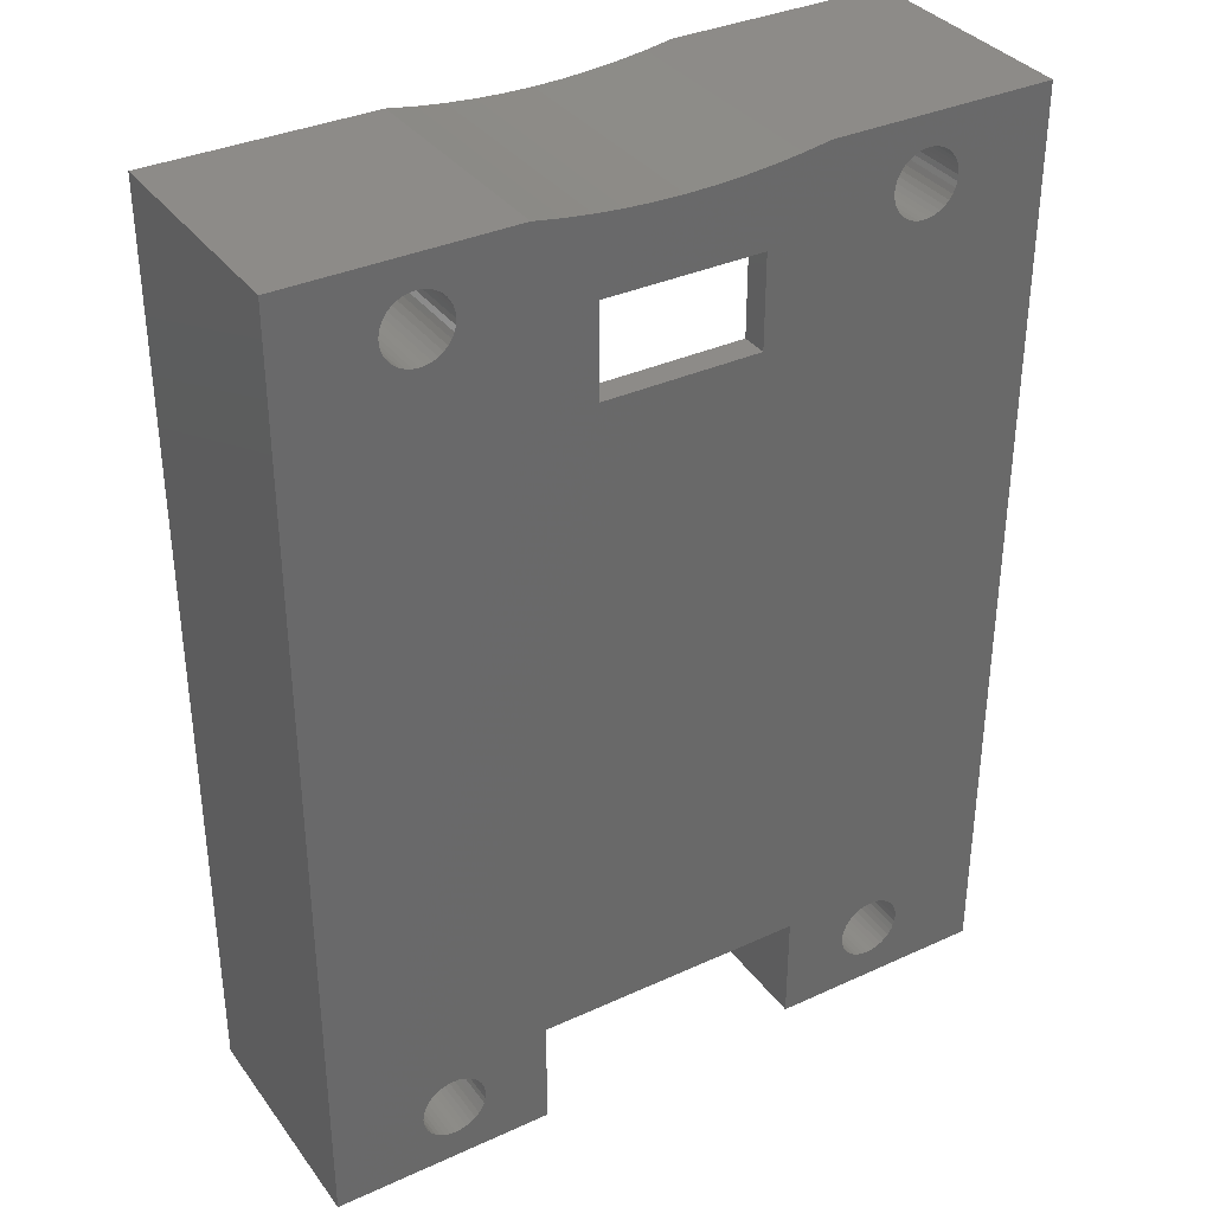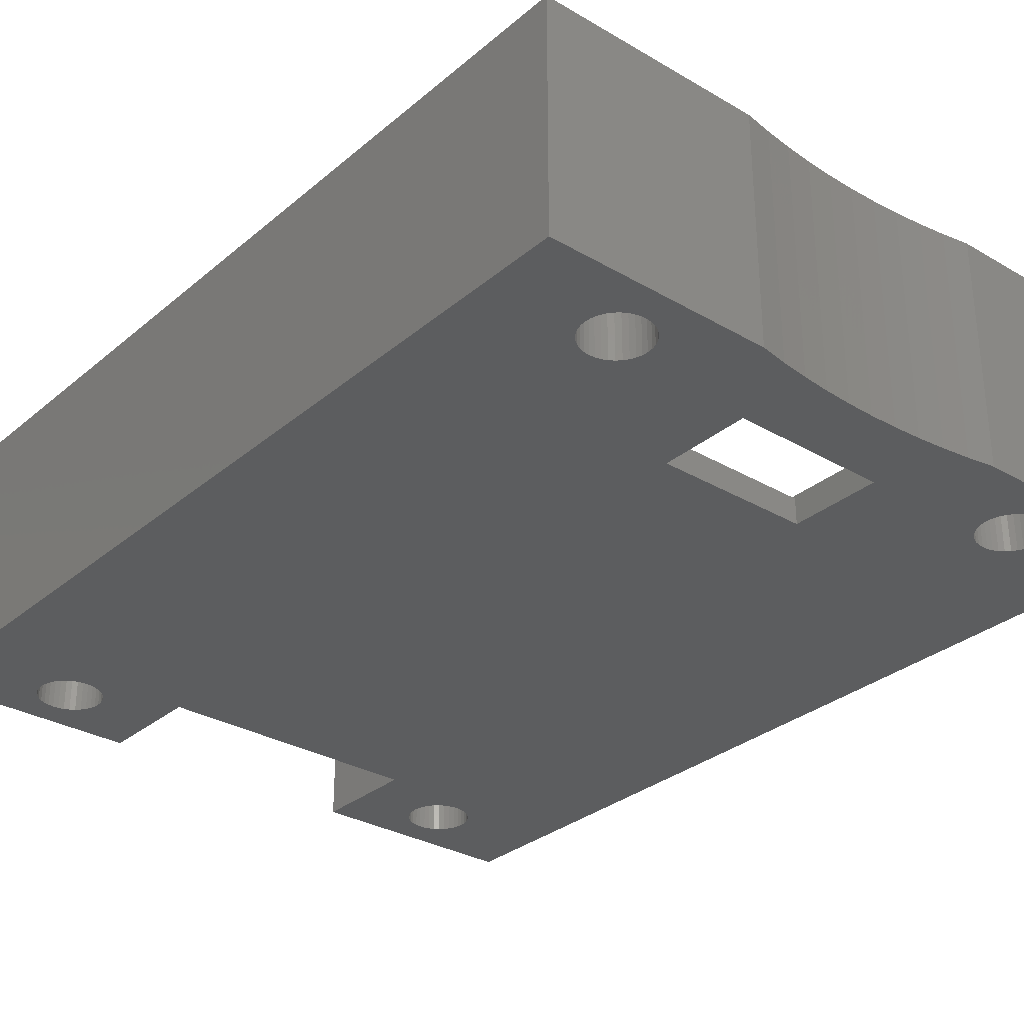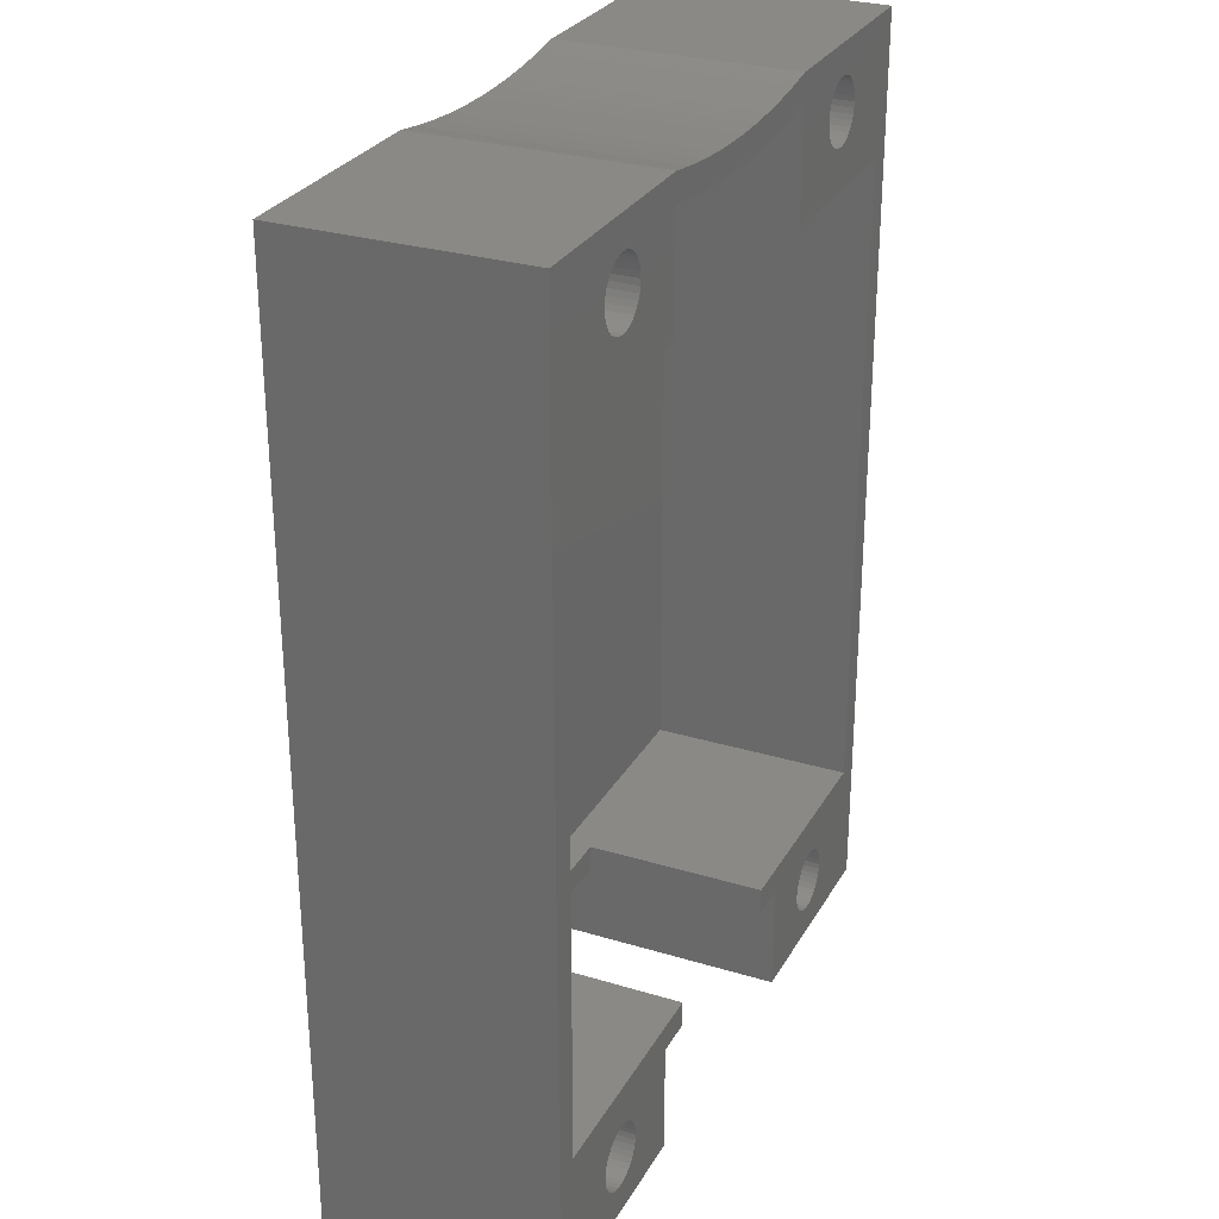
<metadata>
{"format":"stl","ext":"stl","renderer":"f3d","projection":"perspective","resolution":1024,"background":"white","views":[{"elev":35.1,"azim":148.7,"up":"+Y"},{"elev":-30.8,"azim":140.0,"up":"+Z"},{"elev":28.6,"azim":-65.6,"up":"+Y"}]}
</metadata>
<code>
# stl→obj: 376 verts, 768 faces
v -6 29.68 2
v 6 29.68 2
v -1.11e-14 33.05 2
v -2.11 33.09 2
v -4.218 33.2 2
v -6.321 33.38 2
v -8.415 33.64 2
v -10.5 33.97 2
v -10.5 25.5 2
v -6 22.68 2
v 6 22.68 2
v 10.5 25.5 2
v 10.5 33.97 2
v 8.415 33.64 2
v 6.321 33.38 2
v 4.218 33.2 2
v 2.11 33.09 2
v 25.5 25.5 2
v 25.5 -25.5 2
v -25.5 -25.5 2
v -25.5 25.5 2
v -17.14 33.53 0
v -17.57 33.64 0
v -6.265e-14 35.05 0
v -18 28.68 0
v -19.25 -29.01 0
v -19.61 -29.26 0
v -18.86 -28.83 0
v -18.43 -28.71 0
v -18 -28.68 0
v 19.25 -29.01 0
v 18 28.68 0
v 19.61 -29.26 0
v 18.86 -28.83 0
v 18.43 -28.71 0
v 18 -28.68 0
v 6 22.68 0
v 6 29.68 0
v 16.08 29.57 0
v 16.39 29.26 0
v 16.75 29.01 0
v 17.14 28.83 0
v 17.57 28.71 0
v 10.5 -27.5 0
v -10.5 -27.5 0
v -6 22.68 0
v 15.5 31.18 0
v 15.54 30.74 0
v 15.65 30.32 0
v 15.83 29.93 0
v -6 29.68 0
v -16.08 29.57 0
v -15.83 29.93 0
v -15.65 30.32 0
v -15.54 30.74 0
v -15.5 31.18 0
v -15.54 31.61 0
v -15.65 32.03 0
v -15.83 32.43 0
v -16.08 32.78 0
v -16.39 33.09 0
v -16.75 33.34 0
v -10.5 -36 0
v -16.08 -29.57 0
v -16.39 -29.26 0
v -16.75 -29.01 0
v -17.14 -28.83 0
v -17.57 -28.71 0
v 18 33.68 0
v 17.57 33.64 0
v 17.14 33.53 0
v 16.75 33.34 0
v 16.39 33.09 0
v 16.08 32.78 0
v 15.83 32.43 0
v 15.65 32.03 0
v 15.54 31.61 0
v -27.5 -36 0
v -20.5 31.18 0
v -20.46 30.74 0
v -20.35 30.32 0
v -20.17 29.93 0
v -19.92 29.57 0
v -19.61 29.26 0
v -19.25 29.01 0
v -18.86 28.83 0
v -18.43 28.71 0
v -19.92 -29.57 0
v -20.17 -29.93 0
v -20.35 -30.32 0
v -20.46 -30.74 0
v -20.5 -31.18 0
v -20.46 -31.61 0
v -20.35 -32.03 0
v -20.17 -32.43 0
v -19.92 -32.78 0
v -19.61 -33.09 0
v -19.25 -33.34 0
v -18.86 -33.53 0
v -18.43 -33.64 0
v -18 -33.68 0
v -27.5 36 0
v -10.5 36 0
v -8.416 35.66 0
v -18 33.68 0
v -18.43 33.64 0
v -18.86 33.53 0
v -19.25 33.34 0
v -19.61 33.09 0
v -19.92 32.78 0
v -20.17 32.43 0
v -20.35 32.03 0
v -20.46 31.61 0
v -6.322 35.39 0
v -4.219 35.2 0
v -2.111 35.09 0
v -17.57 28.71 0
v -17.14 28.83 0
v -16.75 29.01 0
v -16.39 29.26 0
v -17.57 -33.64 0
v -17.14 -33.53 0
v -16.75 -33.34 0
v -16.39 -33.09 0
v -16.08 -32.78 0
v -15.83 -32.43 0
v -15.65 -32.03 0
v -15.54 -31.61 0
v -15.5 -31.18 0
v -15.54 -30.74 0
v -15.65 -30.32 0
v -15.83 -29.93 0
v 2.111 35.09 0
v 4.219 35.2 0
v 6.322 35.39 0
v 8.416 35.66 0
v 10.5 36 0
v 27.5 36 0
v 10.5 -36 0
v 16.08 -29.57 0
v 15.83 -29.93 0
v 15.65 -30.32 0
v 15.54 -30.74 0
v 15.5 -31.18 0
v 15.54 -31.61 0
v 15.65 -32.03 0
v 15.83 -32.43 0
v 16.08 -32.78 0
v 16.39 -33.09 0
v 16.75 -33.34 0
v 17.14 -33.53 0
v 17.57 -33.64 0
v 18 -33.68 0
v 27.5 -36 0
v 17.57 -28.71 0
v 17.14 -28.83 0
v 16.75 -29.01 0
v 16.39 -29.26 0
v 18.43 -33.64 0
v 18.86 -33.53 0
v 19.25 -33.34 0
v 19.61 -33.09 0
v 19.92 -32.78 0
v 20.17 -32.43 0
v 20.35 -32.03 0
v 20.46 -31.61 0
v 20.5 -31.18 0
v 20.46 -30.74 0
v 20.35 -30.32 0
v 20.17 -29.93 0
v 19.92 -29.57 0
v 18.43 28.71 0
v 18.86 28.83 0
v 19.25 29.01 0
v 19.61 29.26 0
v 19.92 29.57 0
v 20.17 29.93 0
v 20.35 30.32 0
v 20.46 30.74 0
v 20.5 31.18 0
v 20.46 31.61 0
v 20.35 32.03 0
v 20.17 32.43 0
v 19.92 32.78 0
v 19.61 33.09 0
v 19.25 33.34 0
v 18.86 33.53 0
v 18.43 33.64 0
v 8.416 35.66 18
v 10.5 36 18
v 6.322 35.39 18
v 4.219 35.2 18
v 2.111 35.09 18
v -6.265e-14 35.05 18
v -2.111 35.09 18
v -4.219 35.2 18
v -6.322 35.39 18
v -8.416 35.66 18
v -10.5 36 18
v 27.5 -36 18
v 25.5 25.5 18
v 25.5 -25.5 18
v -27.5 -36 18
v -25.5 -25.5 18
v -25.5 25.5 18
v -10.5 -27.5 18
v -7.5 -27.5 18
v -7.5 -25.5 18
v -18 -28.68 18
v -17.57 -28.71 18
v -17.14 -28.83 18
v -16.75 -29.01 18
v -16.39 -29.26 18
v -16.08 -29.57 18
v -10.5 -36 18
v -19.61 -29.26 18
v -19.25 -29.01 18
v -18.86 -28.83 18
v -18.43 -28.71 18
v 7.5 -25.5 18
v 7.5 -27.5 18
v 10.5 -27.5 18
v 18 -28.68 18
v 18.43 -28.71 18
v 18.86 -28.83 18
v 19.25 -29.01 18
v 19.61 -29.26 18
v -15.83 -29.93 18
v -15.65 -30.32 18
v -15.54 -30.74 18
v -15.5 -31.18 18
v -15.54 -31.61 18
v -15.65 -32.03 18
v -15.83 -32.43 18
v -16.08 -32.78 18
v -16.39 -33.09 18
v -16.75 -33.34 18
v -17.14 -33.53 18
v -17.57 -33.64 18
v -18 -33.68 18
v -18.43 -33.64 18
v -18.86 -33.53 18
v -19.25 -33.34 18
v -19.61 -33.09 18
v -19.92 -32.78 18
v -20.17 -32.43 18
v -20.35 -32.03 18
v -20.46 -31.61 18
v -20.5 -31.18 18
v -20.46 -30.74 18
v -20.35 -30.32 18
v -20.17 -29.93 18
v -19.92 -29.57 18
v -10.5 25.5 18
v -18 28.68 18
v -18.43 28.71 18
v -18.86 28.83 18
v -19.25 29.01 18
v -19.61 29.26 18
v -19.92 29.57 18
v -20.17 29.93 18
v -20.35 30.32 18
v -20.46 30.74 18
v -20.5 31.18 18
v -20.46 31.61 18
v -20.35 32.03 18
v -20.17 32.43 18
v -19.92 32.78 18
v -27.5 36 18
v -19.61 33.09 18
v -19.25 33.34 18
v -18.86 33.53 18
v -18.43 33.64 18
v -18 33.68 18
v -10.5 33.97 18
v -16.08 32.78 18
v -15.83 32.43 18
v -15.65 32.03 18
v -15.54 31.61 18
v -15.5 31.18 18
v -15.54 30.74 18
v -15.65 30.32 18
v -15.83 29.93 18
v -16.08 29.57 18
v -16.39 29.26 18
v -16.75 29.01 18
v -17.14 28.83 18
v -17.57 28.71 18
v -17.57 33.64 18
v -17.14 33.53 18
v -16.75 33.34 18
v -16.39 33.09 18
v 10.5 33.97 18
v 10.5 25.5 18
v 16.08 32.78 18
v 16.39 33.09 18
v 16.75 33.34 18
v 17.14 33.53 18
v 17.57 33.64 18
v 18 33.68 18
v 27.5 36 18
v -8.415 33.64 18
v 8.415 33.64 18
v 18 28.68 18
v 17.57 28.71 18
v 17.14 28.83 18
v 16.75 29.01 18
v 16.39 29.26 18
v 16.08 29.57 18
v 15.83 29.93 18
v 15.65 30.32 18
v 15.54 30.74 18
v 15.5 31.18 18
v 15.54 31.61 18
v 15.65 32.03 18
v 15.83 32.43 18
v 10.5 -36 18
v 18 -33.68 18
v 17.57 -33.64 18
v 17.14 -33.53 18
v 16.75 -33.34 18
v 16.39 -33.09 18
v 16.08 -32.78 18
v 15.83 -32.43 18
v 15.65 -32.03 18
v 15.54 -31.61 18
v 15.5 -31.18 18
v 15.54 -30.74 18
v 15.65 -30.32 18
v 15.83 -29.93 18
v 16.08 -29.57 18
v 16.39 -29.26 18
v 16.75 -29.01 18
v 17.14 -28.83 18
v 17.57 -28.71 18
v 19.92 -29.57 18
v 20.17 -29.93 18
v 20.35 -30.32 18
v 20.46 -30.74 18
v 20.5 -31.18 18
v 20.46 -31.61 18
v 20.35 -32.03 18
v 20.17 -32.43 18
v 19.92 -32.78 18
v 19.61 -33.09 18
v 19.25 -33.34 18
v 18.86 -33.53 18
v 18.43 -33.64 18
v 19.92 32.78 18
v 20.17 32.43 18
v 20.35 32.03 18
v 20.46 31.61 18
v 20.5 31.18 18
v 20.46 30.74 18
v 20.35 30.32 18
v 20.17 29.93 18
v 19.92 29.57 18
v 19.61 29.26 18
v 19.25 29.01 18
v 18.86 28.83 18
v 18.43 28.71 18
v 18.43 33.64 18
v 18.86 33.53 18
v 19.25 33.34 18
v 19.61 33.09 18
v 6.321 33.38 18
v -6.321 33.38 18
v 4.218 33.2 18
v -4.218 33.2 18
v 2.11 33.09 18
v -2.11 33.09 18
v -1.11e-14 33.05 18
v -7.5 -27.5 4
v 7.5 -27.5 4
v -7.5 -25.5 4
v 7.5 -25.5 4
f 1 2 3
f 1 3 4
f 1 4 5
f 1 5 6
f 1 6 7
f 1 7 8
f 1 8 9
f 1 9 10
f 2 11 12
f 2 12 13
f 2 13 14
f 2 14 15
f 2 15 16
f 2 16 17
f 2 17 3
f 18 12 19
f 19 12 11
f 19 11 20
f 20 11 10
f 20 10 21
f 21 10 9
f 22 23 24
f 25 26 27
f 25 28 26
f 25 29 28
f 25 30 29
f 31 32 33
f 34 32 31
f 35 32 34
f 36 32 35
f 37 38 39
f 37 39 40
f 37 40 41
f 37 41 42
f 37 42 43
f 37 43 32
f 37 32 36
f 37 36 44
f 37 44 45
f 37 45 46
f 38 47 48
f 38 48 49
f 38 49 50
f 38 50 39
f 51 46 52
f 51 52 53
f 51 53 54
f 51 54 55
f 51 55 56
f 51 56 57
f 51 57 58
f 51 58 59
f 51 59 60
f 51 60 61
f 51 61 62
f 51 62 22
f 51 22 24
f 51 24 38
f 45 63 64
f 45 64 65
f 45 65 66
f 45 66 67
f 45 67 68
f 45 68 30
f 45 30 46
f 24 69 70
f 24 70 71
f 24 71 72
f 24 72 73
f 24 73 74
f 24 74 75
f 24 75 76
f 24 76 77
f 24 77 47
f 24 47 38
f 78 79 80
f 78 80 81
f 78 81 82
f 78 82 83
f 78 83 84
f 78 84 85
f 78 85 86
f 78 86 87
f 78 87 25
f 78 25 27
f 78 27 88
f 78 88 89
f 78 89 90
f 78 90 91
f 78 91 92
f 78 92 93
f 78 93 94
f 78 94 95
f 78 95 96
f 78 96 97
f 78 97 98
f 78 98 99
f 78 99 100
f 78 100 101
f 78 101 63
f 102 103 104
f 102 104 105
f 102 105 106
f 102 106 107
f 102 107 108
f 102 108 109
f 102 109 110
f 102 110 111
f 102 111 112
f 102 112 113
f 102 113 79
f 102 79 78
f 105 104 114
f 105 114 115
f 105 115 116
f 105 116 24
f 105 24 23
f 46 30 25
f 46 25 117
f 46 117 118
f 46 118 119
f 46 119 120
f 46 120 52
f 63 101 121
f 63 121 122
f 63 122 123
f 63 123 124
f 63 124 125
f 63 125 126
f 63 126 127
f 63 127 128
f 63 128 129
f 63 129 130
f 63 130 131
f 63 131 132
f 63 132 64
f 69 24 133
f 69 133 134
f 69 134 135
f 69 135 136
f 69 136 137
f 69 137 138
f 139 140 141
f 139 141 142
f 139 142 143
f 139 143 144
f 139 144 145
f 139 145 146
f 139 146 147
f 139 147 148
f 139 148 149
f 139 149 150
f 139 150 151
f 139 151 152
f 139 152 153
f 139 153 154
f 44 36 155
f 44 155 156
f 44 156 157
f 44 157 158
f 44 158 140
f 44 140 139
f 154 153 159
f 154 159 160
f 154 160 161
f 154 161 162
f 154 162 163
f 154 163 164
f 154 164 165
f 154 165 166
f 154 166 167
f 154 167 168
f 154 168 169
f 154 169 170
f 154 170 171
f 154 171 33
f 154 33 32
f 154 32 172
f 154 172 173
f 154 173 174
f 154 174 175
f 154 175 176
f 154 176 177
f 154 177 178
f 154 178 179
f 154 179 180
f 138 154 180
f 138 180 181
f 138 181 182
f 138 182 183
f 138 183 184
f 138 184 185
f 138 185 186
f 138 186 187
f 138 187 188
f 138 188 69
f 51 38 1
f 1 38 2
f 46 51 10
f 10 51 1
f 37 46 11
f 11 46 10
f 38 37 2
f 2 37 11
f 135 189 136
f 136 189 190
f 136 190 137
f 189 135 191
f 191 135 134
f 191 134 192
f 192 134 133
f 192 133 193
f 193 133 24
f 193 24 194
f 115 195 116
f 116 195 194
f 116 194 24
f 195 115 196
f 196 115 114
f 196 114 197
f 197 114 104
f 197 104 198
f 198 104 103
f 198 103 199
f 200 201 202
f 203 204 205
f 206 207 208
f 206 208 209
f 206 209 210
f 206 210 211
f 206 211 212
f 206 212 213
f 206 213 214
f 206 214 215
f 204 203 216
f 204 216 217
f 204 217 218
f 204 218 219
f 204 219 209
f 204 209 208
f 220 221 222
f 220 222 223
f 220 223 224
f 220 224 225
f 202 220 225
f 202 225 226
f 202 226 227
f 202 227 200
f 215 214 228
f 215 228 229
f 215 229 230
f 215 230 231
f 215 231 232
f 215 232 233
f 215 233 234
f 215 234 235
f 215 235 236
f 215 236 237
f 215 237 238
f 215 238 239
f 215 239 240
f 215 240 203
f 203 240 241
f 203 241 242
f 203 242 243
f 203 243 244
f 203 244 245
f 203 245 246
f 203 246 247
f 203 247 248
f 203 248 249
f 203 249 250
f 203 250 251
f 203 251 252
f 203 252 253
f 203 253 216
f 205 254 255
f 205 255 256
f 205 256 257
f 205 257 258
f 205 258 259
f 205 259 260
f 205 260 261
f 205 261 262
f 205 262 263
f 205 263 264
f 205 264 265
f 205 265 266
f 205 266 267
f 205 267 268
f 269 203 205
f 269 205 268
f 269 268 270
f 269 270 271
f 269 271 272
f 269 272 273
f 269 273 274
f 269 274 275
f 269 275 199
f 254 276 277
f 254 277 278
f 254 278 279
f 254 279 280
f 254 280 281
f 254 281 282
f 254 282 283
f 254 283 284
f 254 284 285
f 254 285 286
f 254 286 287
f 254 287 288
f 254 288 255
f 275 274 289
f 275 289 290
f 275 290 291
f 275 291 292
f 275 292 276
f 275 276 254
f 293 294 295
f 293 295 296
f 293 296 297
f 293 297 298
f 293 298 299
f 293 299 300
f 293 300 301
f 293 301 190
f 293 190 189
f 293 189 191
f 293 191 192
f 293 192 193
f 293 193 194
f 293 194 275
f 293 275 302
f 293 302 303
f 294 201 304
f 294 304 305
f 294 305 306
f 294 306 307
f 294 307 308
f 294 308 309
f 294 309 310
f 294 310 311
f 294 311 312
f 294 312 313
f 294 313 314
f 294 314 315
f 294 315 316
f 294 316 295
f 275 194 195
f 275 195 196
f 275 196 197
f 275 197 198
f 275 198 199
f 317 200 318
f 317 318 319
f 317 319 320
f 317 320 321
f 317 321 322
f 317 322 323
f 317 323 324
f 317 324 325
f 317 325 326
f 317 326 327
f 317 327 328
f 317 328 329
f 317 329 330
f 317 330 331
f 222 317 331
f 222 331 332
f 222 332 333
f 222 333 334
f 222 334 335
f 222 335 223
f 200 227 336
f 200 336 337
f 200 337 338
f 200 338 339
f 200 339 340
f 200 340 341
f 200 341 342
f 200 342 343
f 200 343 344
f 200 344 345
f 200 345 346
f 200 346 347
f 200 347 348
f 200 348 318
f 201 349 350
f 201 350 351
f 201 351 352
f 201 352 353
f 201 353 354
f 201 354 355
f 201 355 356
f 201 356 357
f 201 357 358
f 201 358 359
f 201 359 360
f 201 360 361
f 201 361 304
f 301 300 362
f 301 362 363
f 301 363 364
f 301 364 365
f 301 365 349
f 301 349 201
f 301 201 200
f 303 302 366
f 366 302 367
f 366 367 368
f 368 367 369
f 368 369 370
f 370 369 371
f 370 371 372
f 293 13 294
f 294 13 12
f 275 254 8
f 8 254 9
f 199 103 269
f 269 103 102
f 301 138 190
f 190 138 137
f 3 372 4
f 4 372 371
f 4 371 5
f 5 371 369
f 5 369 6
f 6 369 367
f 6 367 7
f 7 367 302
f 7 302 8
f 8 302 275
f 13 293 14
f 14 293 303
f 14 303 15
f 15 303 366
f 15 366 16
f 16 366 368
f 16 368 17
f 17 368 370
f 17 370 3
f 3 370 372
f 205 21 254
f 254 21 9
f 294 12 201
f 201 12 18
f 45 207 206
f 207 45 373
f 373 45 44
f 373 44 374
f 374 44 222
f 374 222 221
f 204 208 20
f 20 208 375
f 20 375 19
f 19 375 376
f 19 376 202
f 202 376 220
f 373 375 207
f 207 375 208
f 374 376 373
f 373 376 375
f 221 220 374
f 374 220 376
f 200 317 154
f 154 317 139
f 215 203 63
f 63 203 78
f 301 200 138
f 138 200 154
f 203 269 78
f 78 269 102
f 222 44 317
f 317 44 139
f 206 215 45
f 45 215 63
f 204 20 205
f 205 20 21
f 201 18 202
f 202 18 19
f 101 239 121
f 121 239 238
f 121 238 122
f 122 238 237
f 122 237 123
f 123 237 236
f 123 236 124
f 124 236 235
f 124 235 125
f 125 235 234
f 125 234 126
f 126 234 233
f 126 233 127
f 127 233 232
f 127 232 128
f 128 232 231
f 128 231 129
f 239 101 240
f 240 101 100
f 240 100 241
f 241 100 99
f 241 99 242
f 242 99 98
f 242 98 243
f 243 98 97
f 243 97 244
f 244 97 96
f 244 96 245
f 245 96 95
f 245 95 246
f 246 95 94
f 246 94 247
f 247 94 93
f 247 93 248
f 248 93 92
f 248 92 249
f 30 219 29
f 29 219 218
f 29 218 28
f 28 218 217
f 28 217 26
f 26 217 216
f 26 216 27
f 27 216 253
f 27 253 88
f 88 253 252
f 88 252 89
f 89 252 251
f 89 251 90
f 90 251 250
f 90 250 91
f 91 250 249
f 91 249 92
f 219 30 209
f 209 30 68
f 209 68 210
f 210 68 67
f 210 67 211
f 211 67 66
f 211 66 212
f 212 66 65
f 212 65 213
f 213 65 64
f 213 64 214
f 214 64 132
f 214 132 228
f 228 132 131
f 228 131 229
f 229 131 130
f 229 130 230
f 230 130 129
f 230 129 231
f 25 288 117
f 117 288 287
f 117 287 118
f 118 287 286
f 118 286 119
f 119 286 285
f 119 285 120
f 120 285 284
f 120 284 52
f 52 284 283
f 52 283 53
f 53 283 282
f 53 282 54
f 54 282 281
f 54 281 55
f 55 281 280
f 55 280 56
f 288 25 255
f 255 25 87
f 255 87 256
f 256 87 86
f 256 86 257
f 257 86 85
f 257 85 258
f 258 85 84
f 258 84 259
f 259 84 83
f 259 83 260
f 260 83 82
f 260 82 261
f 261 82 81
f 261 81 262
f 262 81 80
f 262 80 263
f 263 80 79
f 263 79 264
f 105 273 106
f 106 273 272
f 106 272 107
f 107 272 271
f 107 271 108
f 108 271 270
f 108 270 109
f 109 270 268
f 109 268 110
f 110 268 267
f 110 267 111
f 111 267 266
f 111 266 112
f 112 266 265
f 112 265 113
f 113 265 264
f 113 264 79
f 273 105 274
f 274 105 23
f 274 23 289
f 289 23 22
f 289 22 290
f 290 22 62
f 290 62 291
f 291 62 61
f 291 61 292
f 292 61 60
f 292 60 276
f 276 60 59
f 276 59 277
f 277 59 58
f 277 58 278
f 278 58 57
f 278 57 279
f 279 57 56
f 279 56 280
f 36 335 155
f 155 335 334
f 155 334 156
f 156 334 333
f 156 333 157
f 157 333 332
f 157 332 158
f 158 332 331
f 158 331 140
f 140 331 330
f 140 330 141
f 141 330 329
f 141 329 142
f 142 329 328
f 142 328 143
f 143 328 327
f 143 327 144
f 335 36 223
f 223 36 35
f 223 35 224
f 224 35 34
f 224 34 225
f 225 34 31
f 225 31 226
f 226 31 33
f 226 33 227
f 227 33 171
f 227 171 336
f 336 171 170
f 336 170 337
f 337 170 169
f 337 169 338
f 338 169 168
f 338 168 339
f 339 168 167
f 339 167 340
f 153 348 159
f 159 348 347
f 159 347 160
f 160 347 346
f 160 346 161
f 161 346 345
f 161 345 162
f 162 345 344
f 162 344 163
f 163 344 343
f 163 343 164
f 164 343 342
f 164 342 165
f 165 342 341
f 165 341 166
f 166 341 340
f 166 340 167
f 348 153 318
f 318 153 152
f 318 152 319
f 319 152 151
f 319 151 320
f 320 151 150
f 320 150 321
f 321 150 149
f 321 149 322
f 322 149 148
f 322 148 323
f 323 148 147
f 323 147 324
f 324 147 146
f 324 146 325
f 325 146 145
f 325 145 326
f 326 145 144
f 326 144 327
f 69 299 70
f 70 299 298
f 70 298 71
f 71 298 297
f 71 297 72
f 72 297 296
f 72 296 73
f 73 296 295
f 73 295 74
f 74 295 316
f 74 316 75
f 75 316 315
f 75 315 76
f 76 315 314
f 76 314 77
f 77 314 313
f 77 313 47
f 299 69 300
f 300 69 188
f 300 188 362
f 362 188 187
f 362 187 363
f 363 187 186
f 363 186 364
f 364 186 185
f 364 185 365
f 365 185 184
f 365 184 349
f 349 184 183
f 349 183 350
f 350 183 182
f 350 182 351
f 351 182 181
f 351 181 352
f 352 181 180
f 352 180 353
f 32 361 172
f 172 361 360
f 172 360 173
f 173 360 359
f 173 359 174
f 174 359 358
f 174 358 175
f 175 358 357
f 175 357 176
f 176 357 356
f 176 356 177
f 177 356 355
f 177 355 178
f 178 355 354
f 178 354 179
f 179 354 353
f 179 353 180
f 361 32 304
f 304 32 43
f 304 43 305
f 305 43 42
f 305 42 306
f 306 42 41
f 306 41 307
f 307 41 40
f 307 40 308
f 308 40 39
f 308 39 309
f 309 39 50
f 309 50 310
f 310 50 49
f 310 49 311
f 311 49 48
f 311 48 312
f 312 48 47
f 312 47 313

</code>
